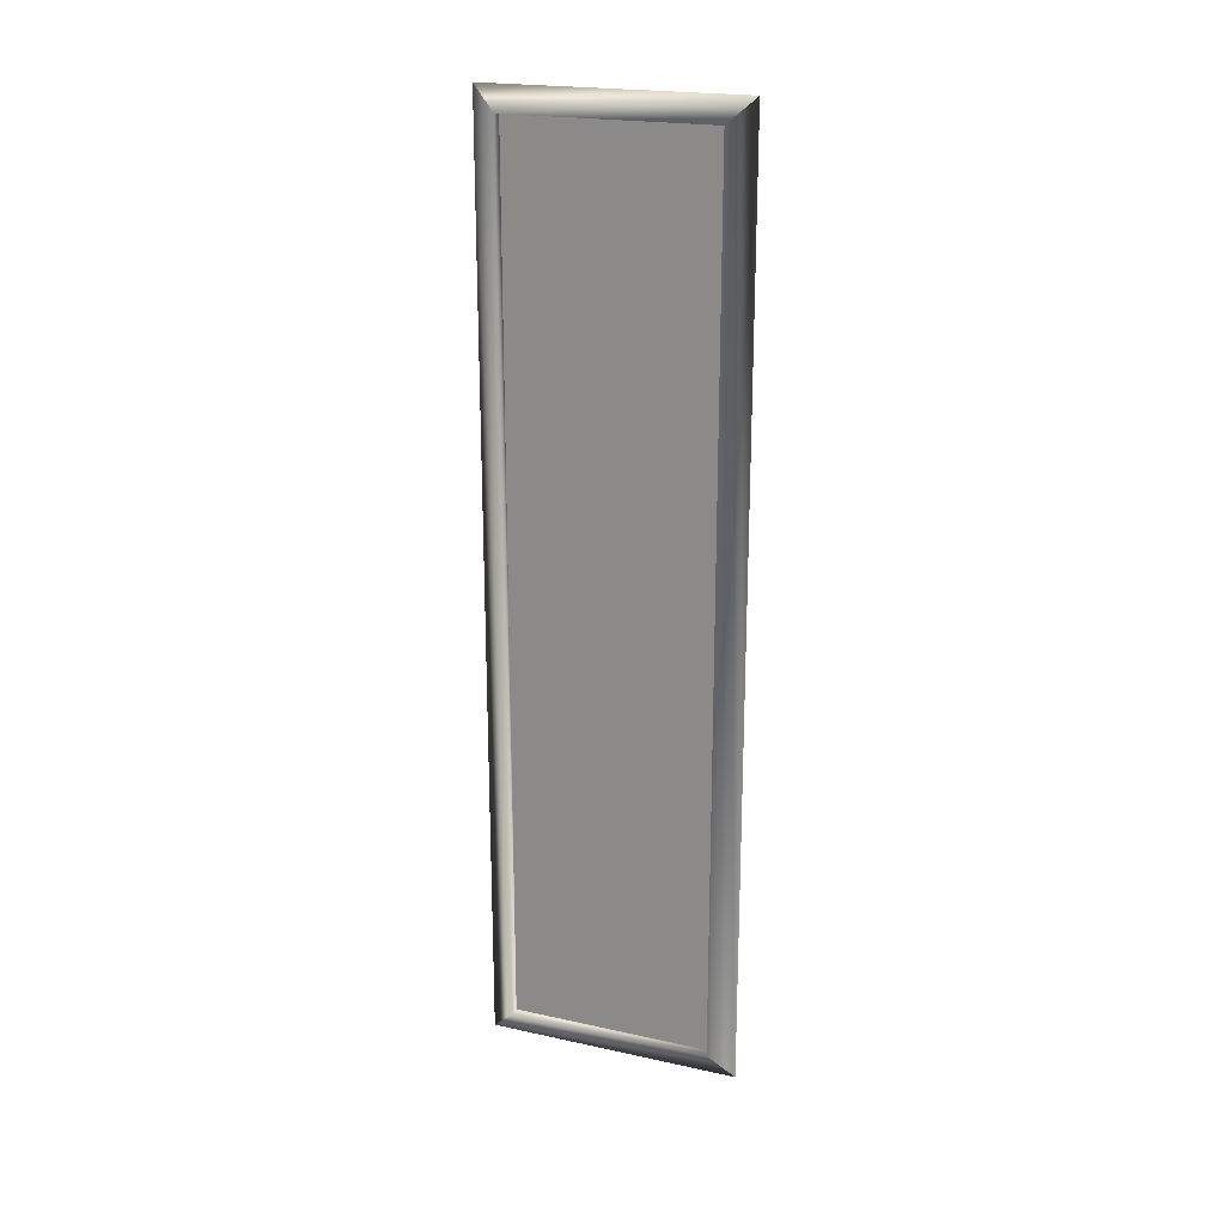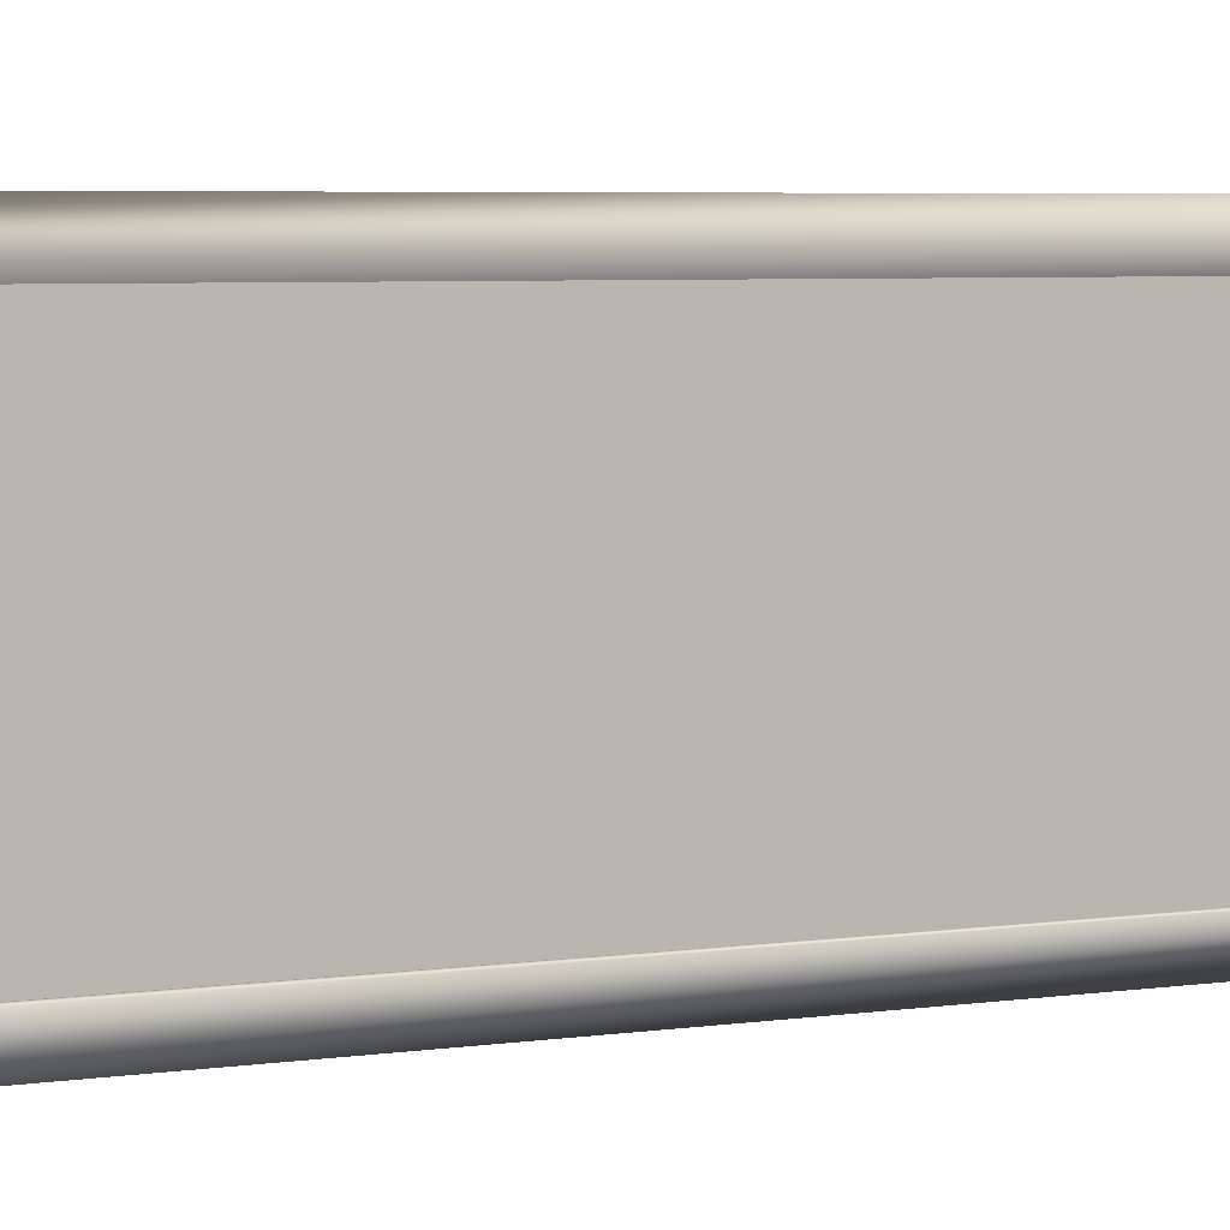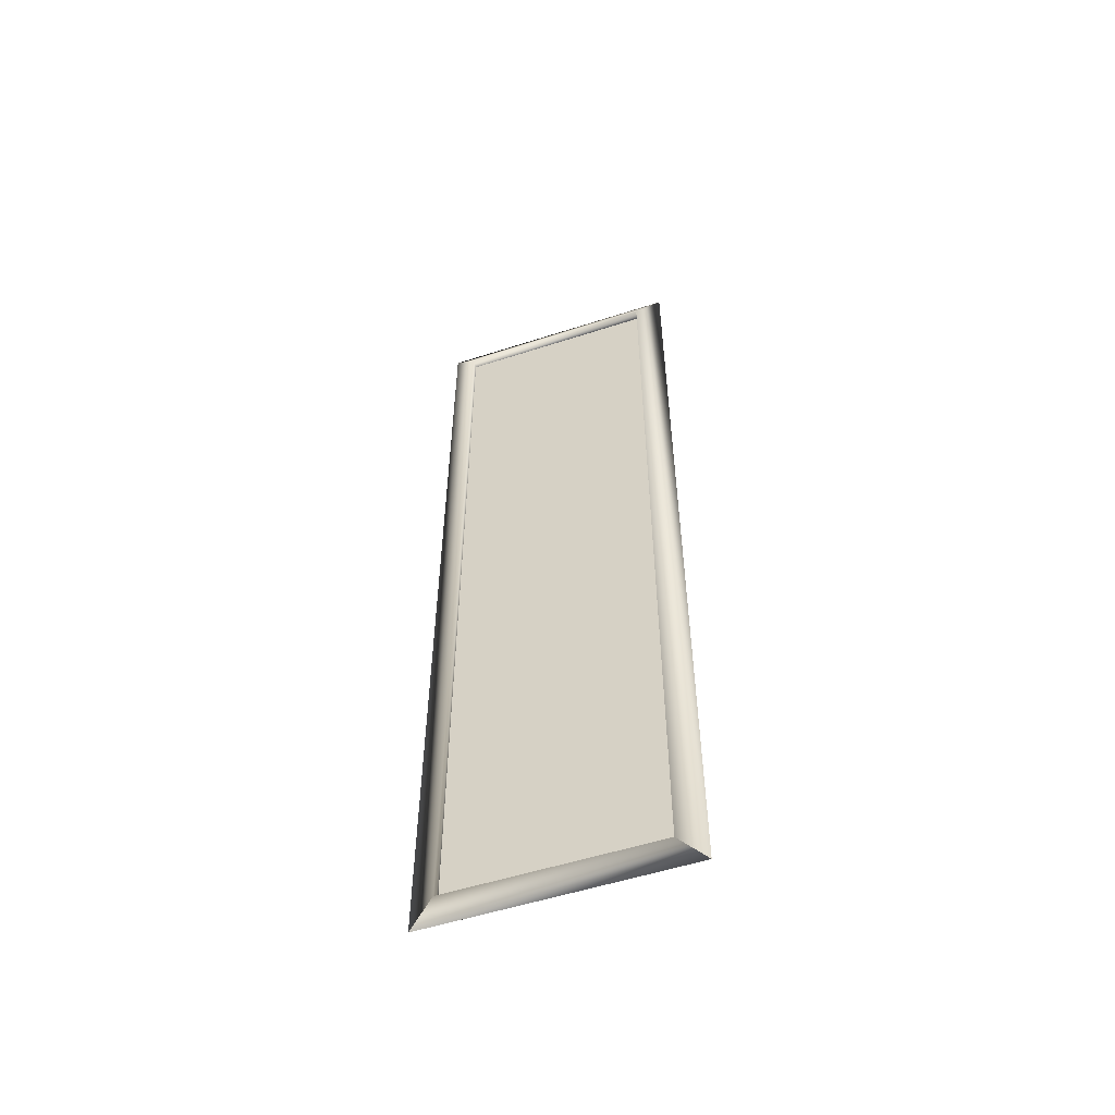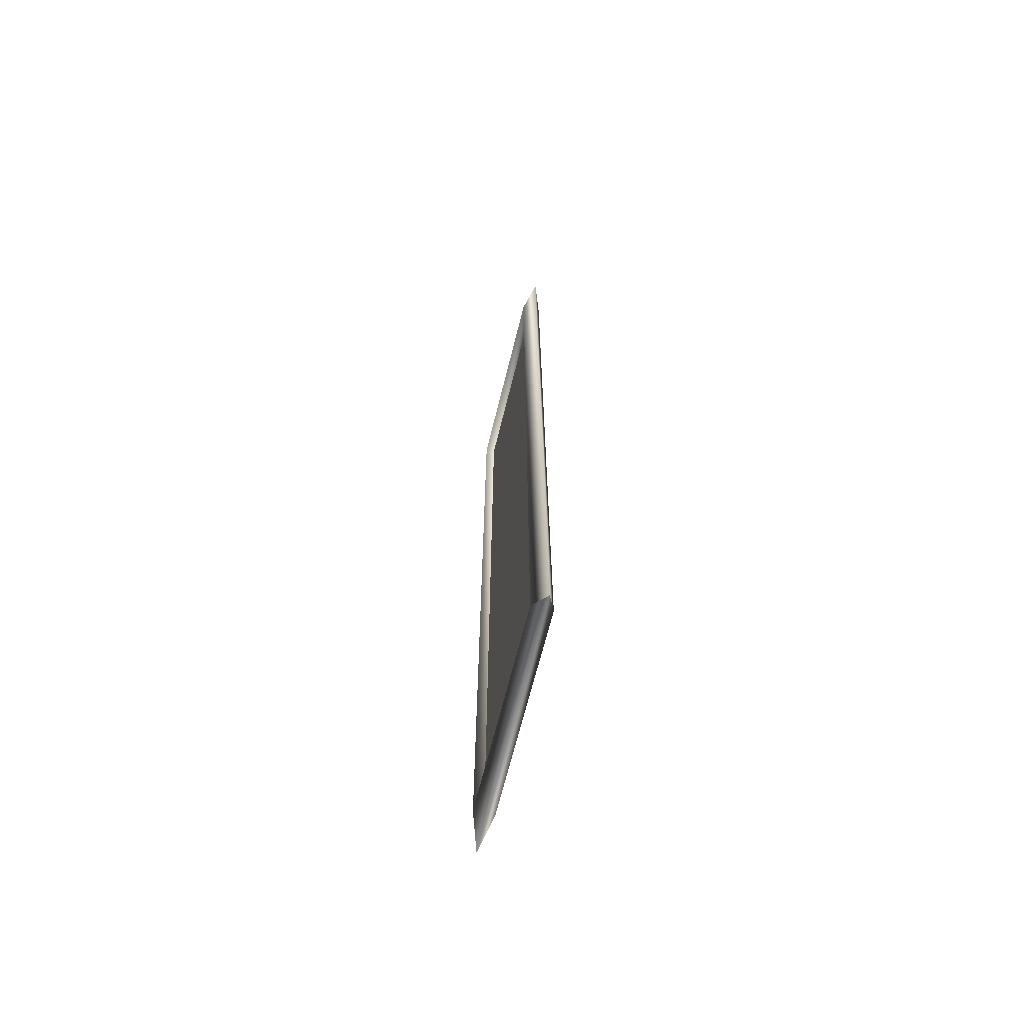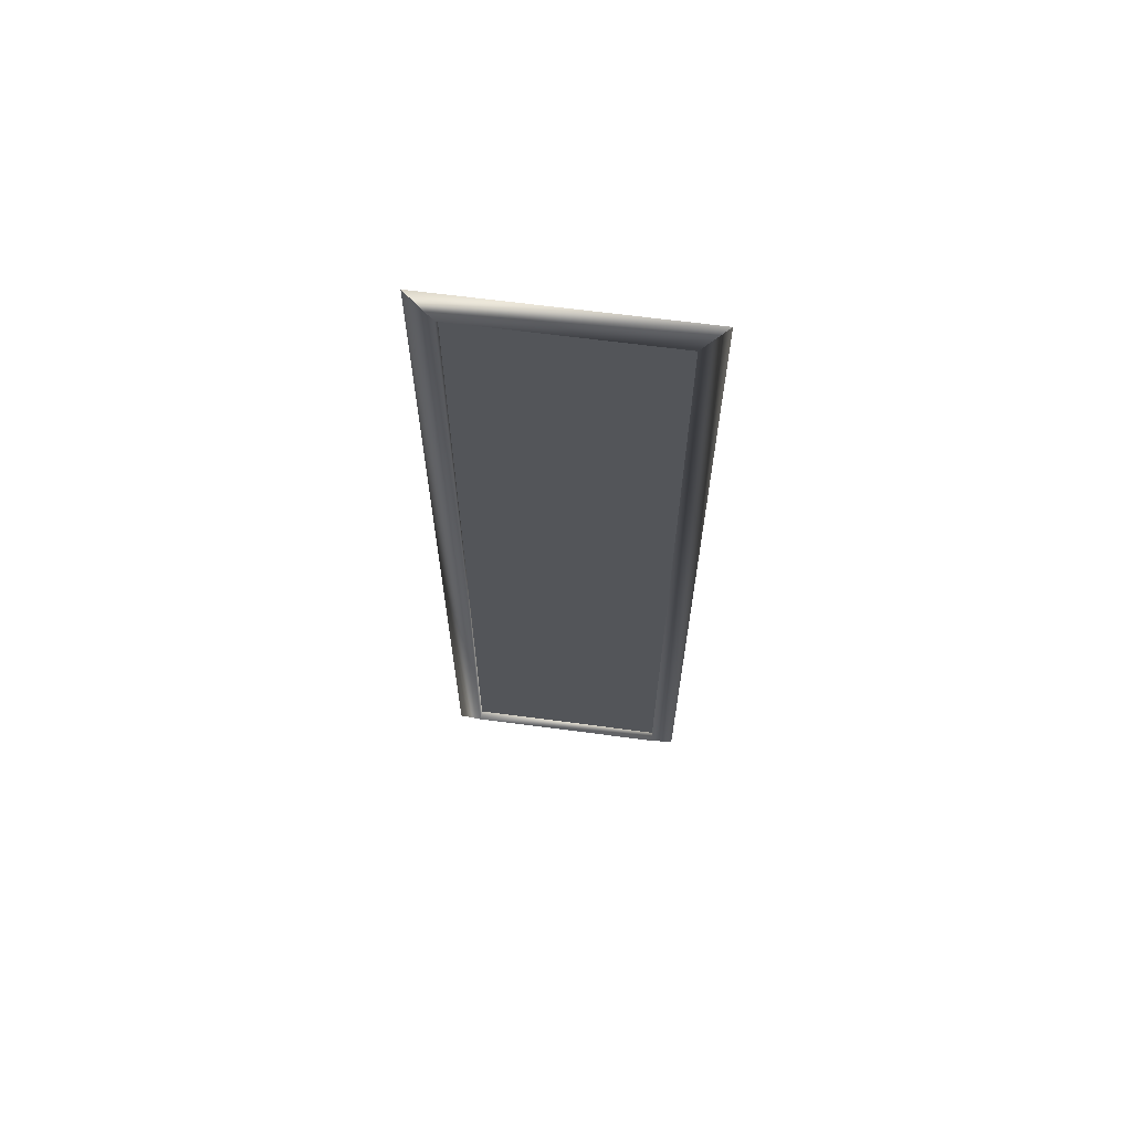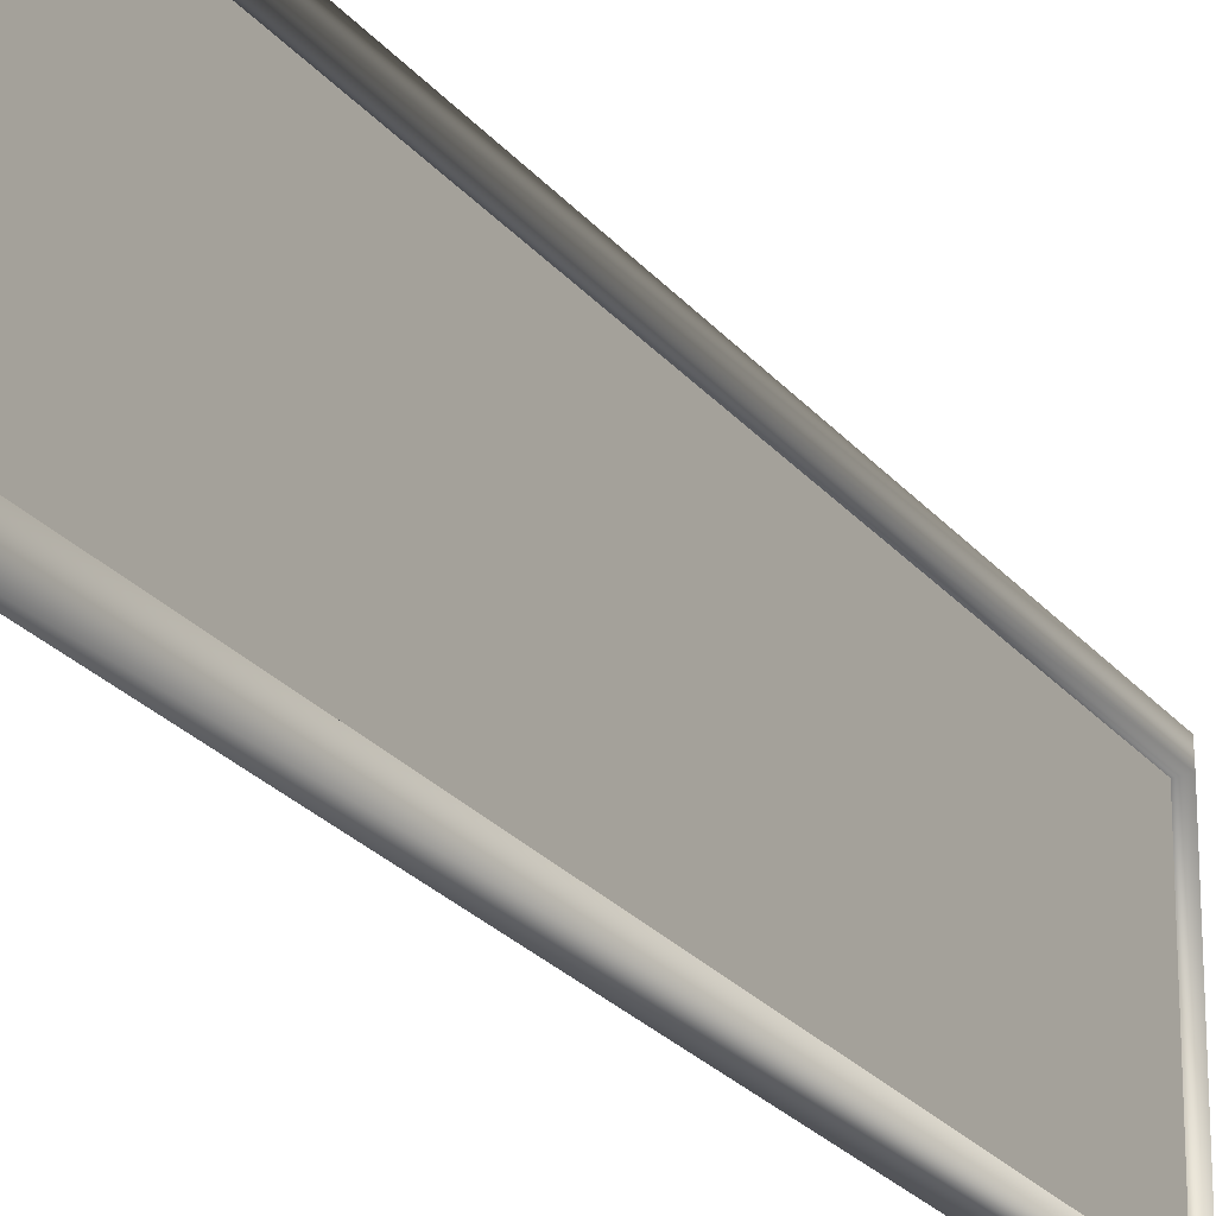
<metadata>
{"format":"obj","ext":"obj","renderer":"f3d","projection":"perspective","resolution":1024,"background":"white","views":[{"elev":21.0,"azim":111.4,"up":"+Z"},{"elev":3.7,"azim":57.3,"up":"+Y"},{"elev":-54.5,"azim":108.9,"up":"+Z"},{"elev":-67.0,"azim":-13.9,"up":"+Z"},{"elev":65.0,"azim":-82.4,"up":"+Z"},{"elev":-23.7,"azim":28.3,"up":"+Y"}]}
</metadata>
<code>
g ll_thronevent01
v 9871 210 -5200
v 9871 210 -4800
v 9875 198.7 -4810
v 9875 198.7 -5190
v 9875 198.7 -5190
v 9875 198.7 -4810
v 9866 198.7 -4810
v 9866 198.7 -5190
v 9866 198.7 -5190
v 9866 198.7 -4810
v 9871 210 -4800
v 9871 210 -5200
v 9871 210 -4800
v 9871 100 -4800
v 9875 110.5 -4810
v 9875 198.7 -4810
v 9875 198.7 -4810
v 9875 110.5 -4810
v 9866 110.5 -4810
v 9866 198.7 -4810
v 9866 198.7 -4810
v 9866 110.5 -4810
v 9871 100 -4800
v 9871 210 -4800
v 9871 100 -4800
v 9871 100 -5200
v 9875 110.5 -5190
v 9875 110.5 -4810
v 9875 110.5 -4810
v 9875 110.5 -5190
v 9866 110.5 -5190
v 9866 110.5 -4810
v 9866 110.5 -4810
v 9866 110.5 -5190
v 9871 100 -5200
v 9871 100 -4800
v 9871 100 -5200
v 9871 210 -5200
v 9875 198.7 -5190
v 9875 110.5 -5190
v 9875 110.5 -5190
v 9875 198.7 -5190
v 9866 198.7 -5190
v 9866 110.5 -5190
v 9866 110.5 -5190
v 9866 198.7 -5190
v 9871 210 -5200
v 9871 100 -5200
f 3 1 2
f 1 3 4
f 7 5 6
f 5 7 8
f 11 9 10
f 9 11 12
f 15 13 14
f 13 15 16
f 19 17 18
f 17 19 20
f 23 21 22
f 21 23 24
f 27 25 26
f 25 27 28
f 31 29 30
f 29 31 32
f 35 33 34
f 33 35 36
f 39 37 38
f 37 39 40
f 43 41 42
f 41 43 44
f 47 45 46
f 45 47 48
v 9871 110.5 -5190
v 9871 198.7 -5190
v 9871 198.7 -4810
v 9871 110.5 -4810
f 51 49 50
f 49 51 52

</code>
